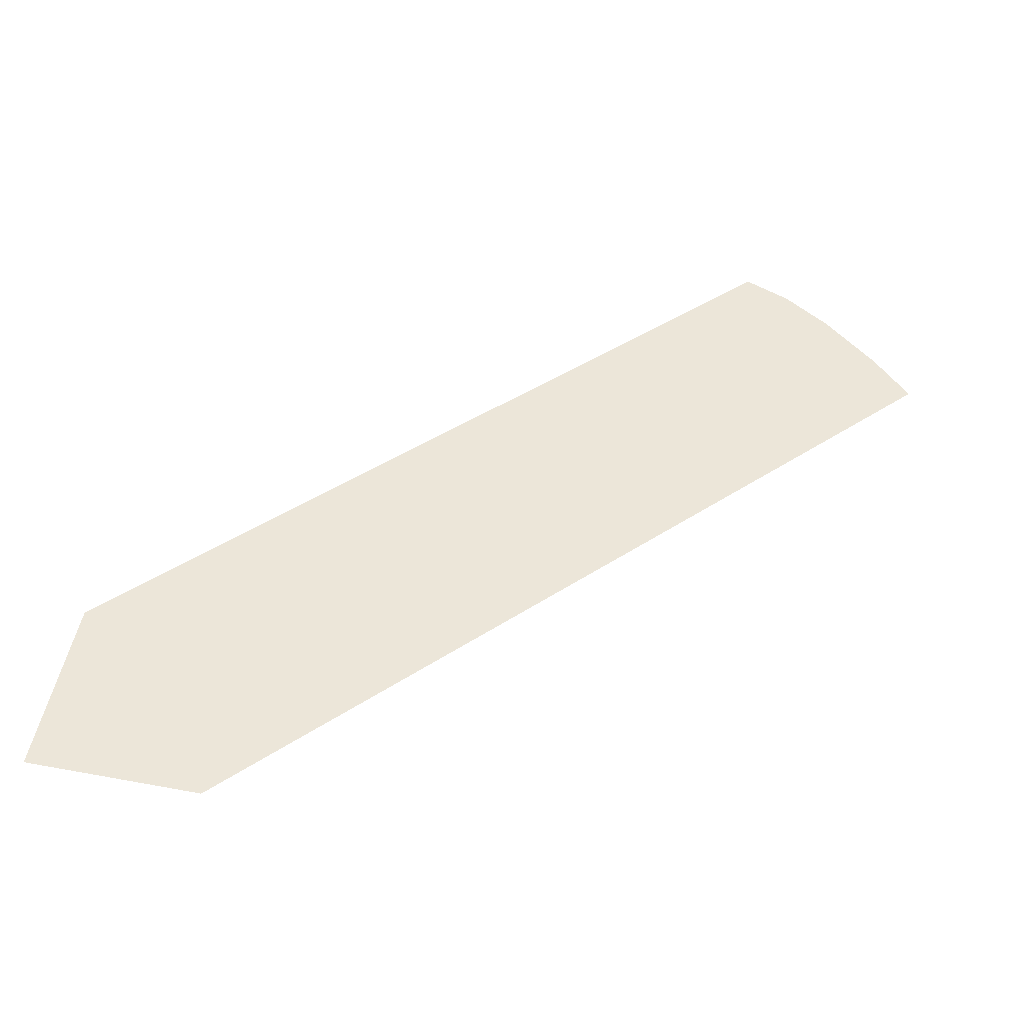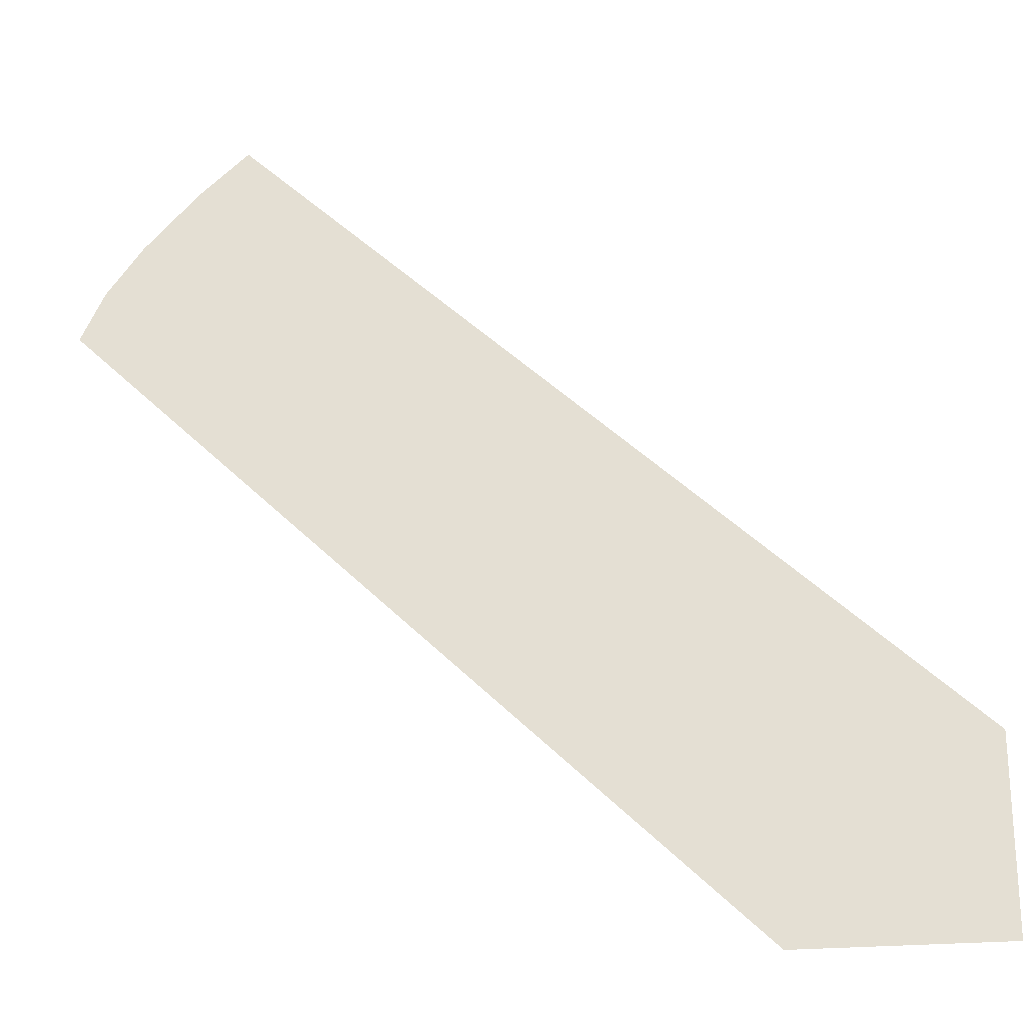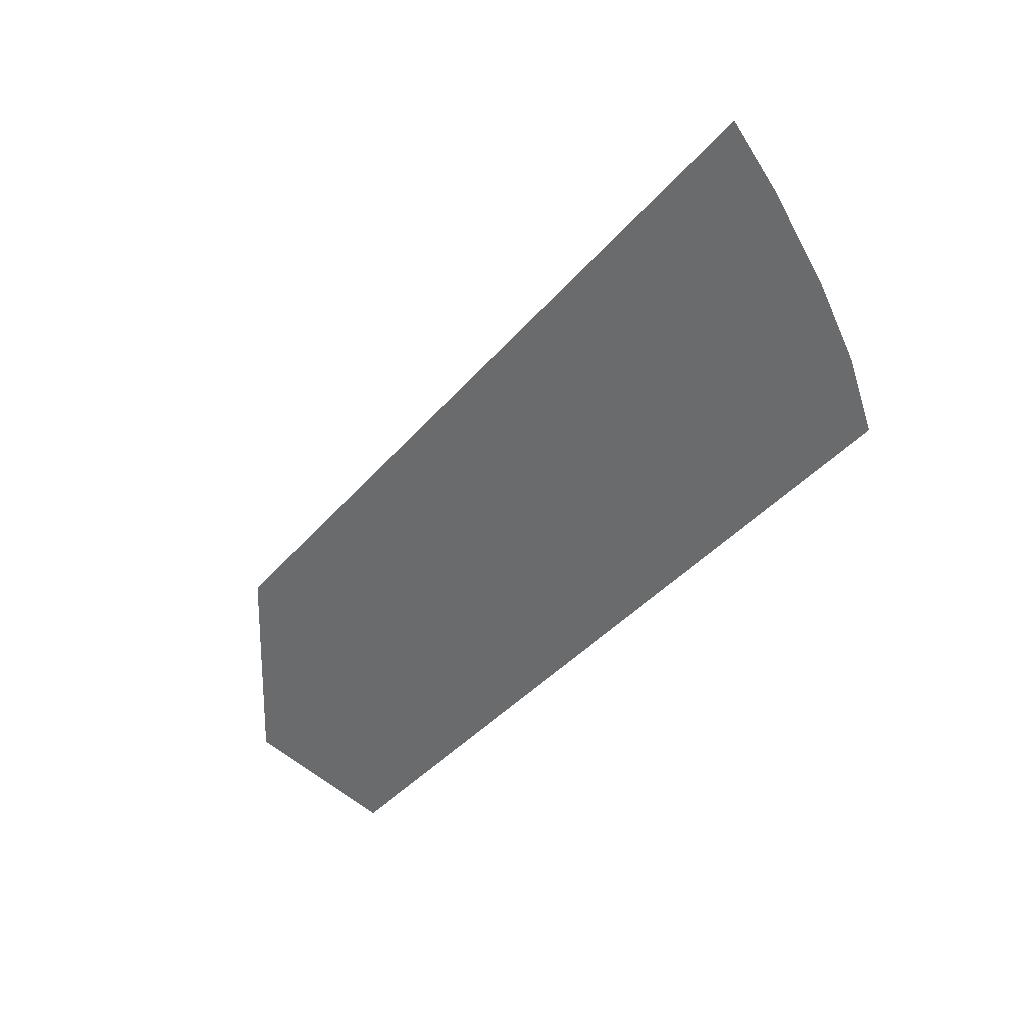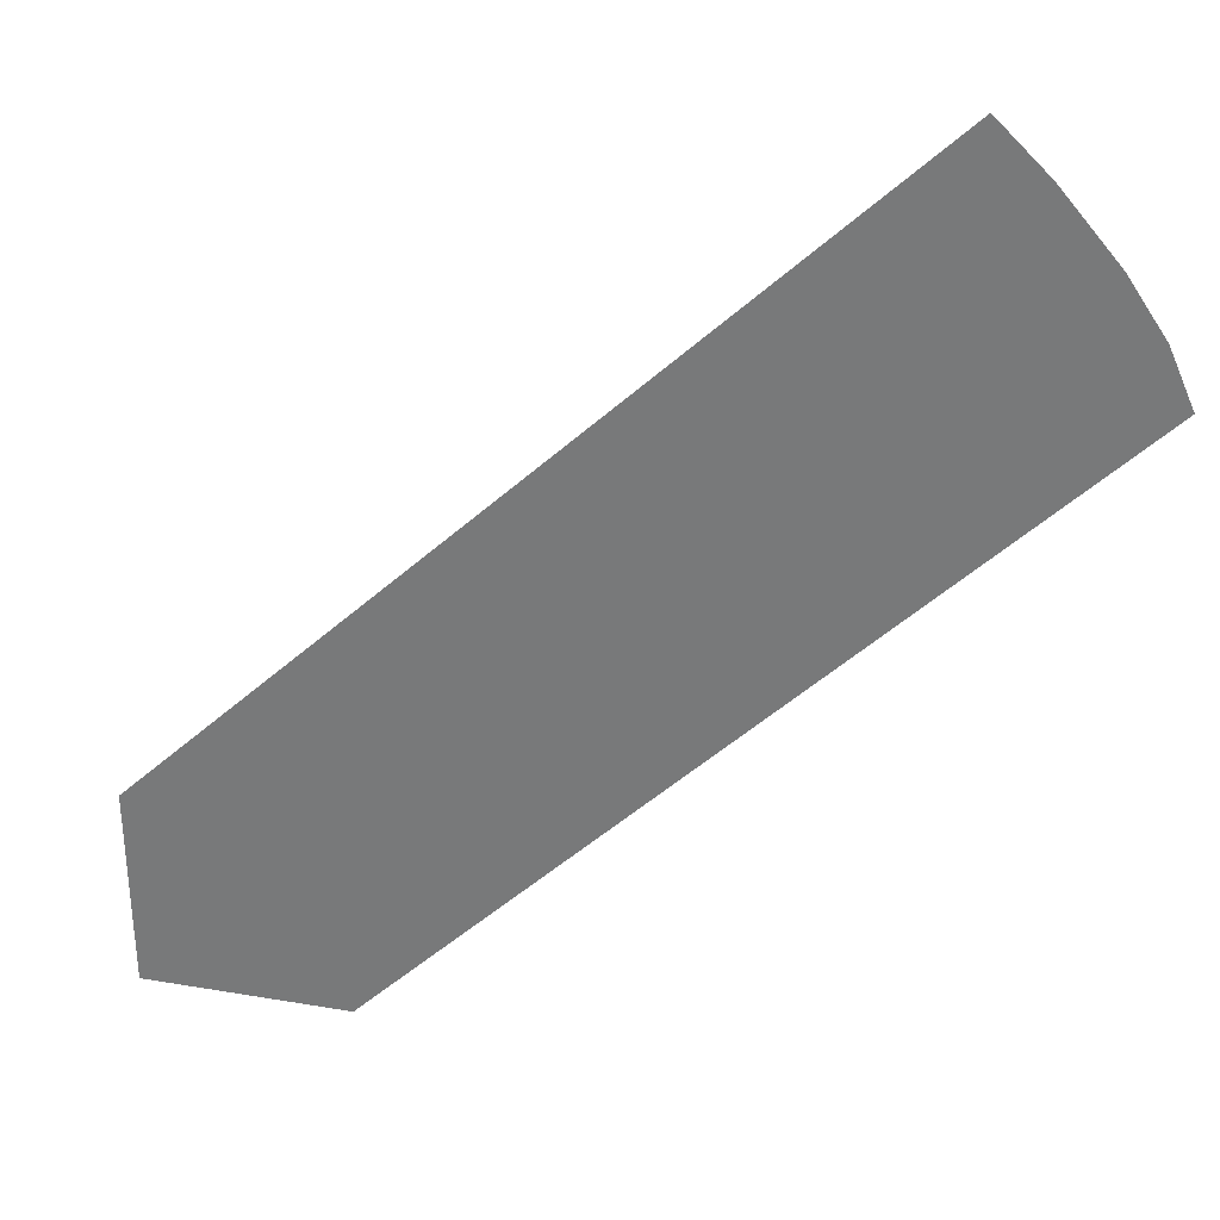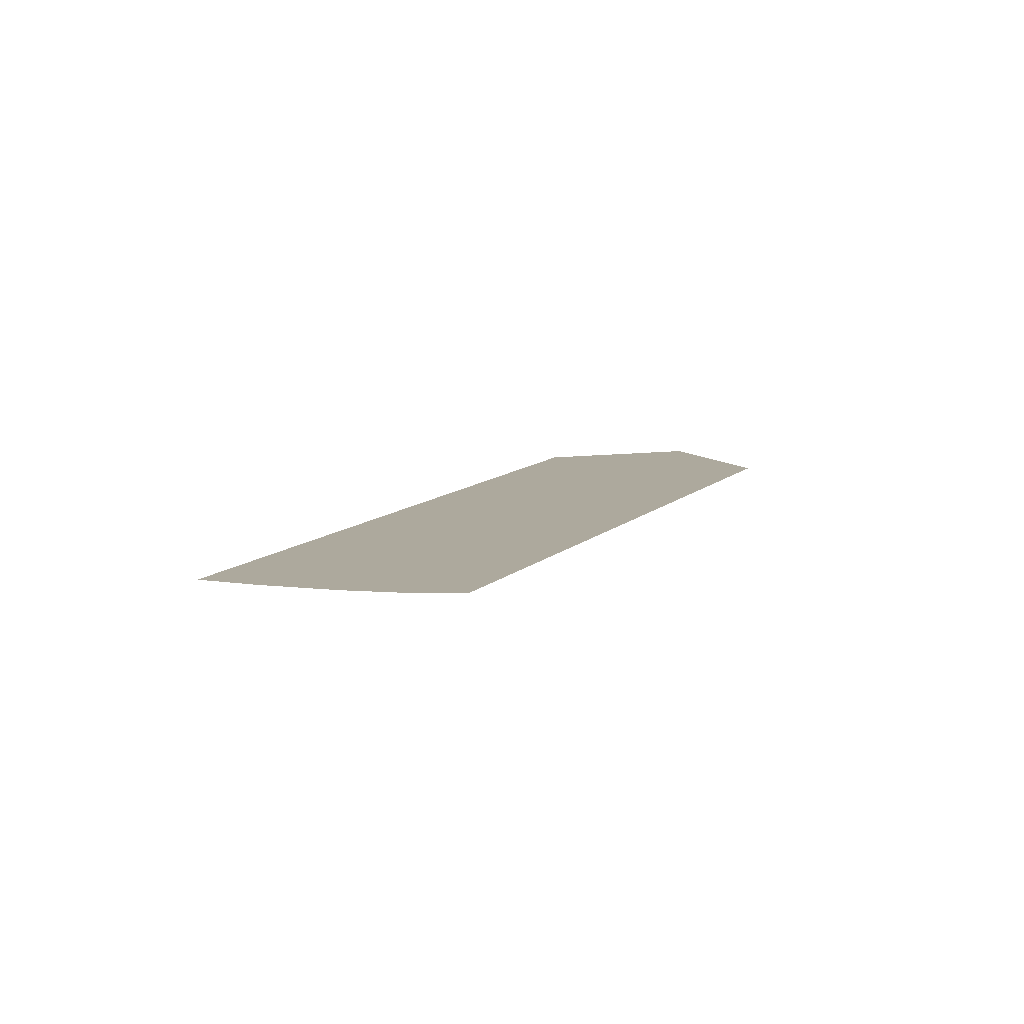
<metadata>
{"format":"obj","ext":"obj","renderer":"f3d","projection":"perspective","resolution":1024,"background":"white","views":[{"elev":49.5,"azim":-79.3,"up":"+Y"},{"elev":-28.5,"azim":-173.3,"up":"+Z"},{"elev":24.6,"azim":50.0,"up":"+Z"},{"elev":29.6,"azim":14.2,"up":"+Z"},{"elev":8.8,"azim":67.5,"up":"+Y"}]}
</metadata>
<code>
g Plane_Plane.001
v 2.636 0 3.883
v 4.366 0 1.586
v -4.977 0 -3.433
v -2.797 0 -5.505
v -4.946 0 -5.505
v 3.738 0 2.712
v 3.153 0 3.388
v 4.119 0 2.149
f 1 7 6 8 2 4 5 3

</code>
